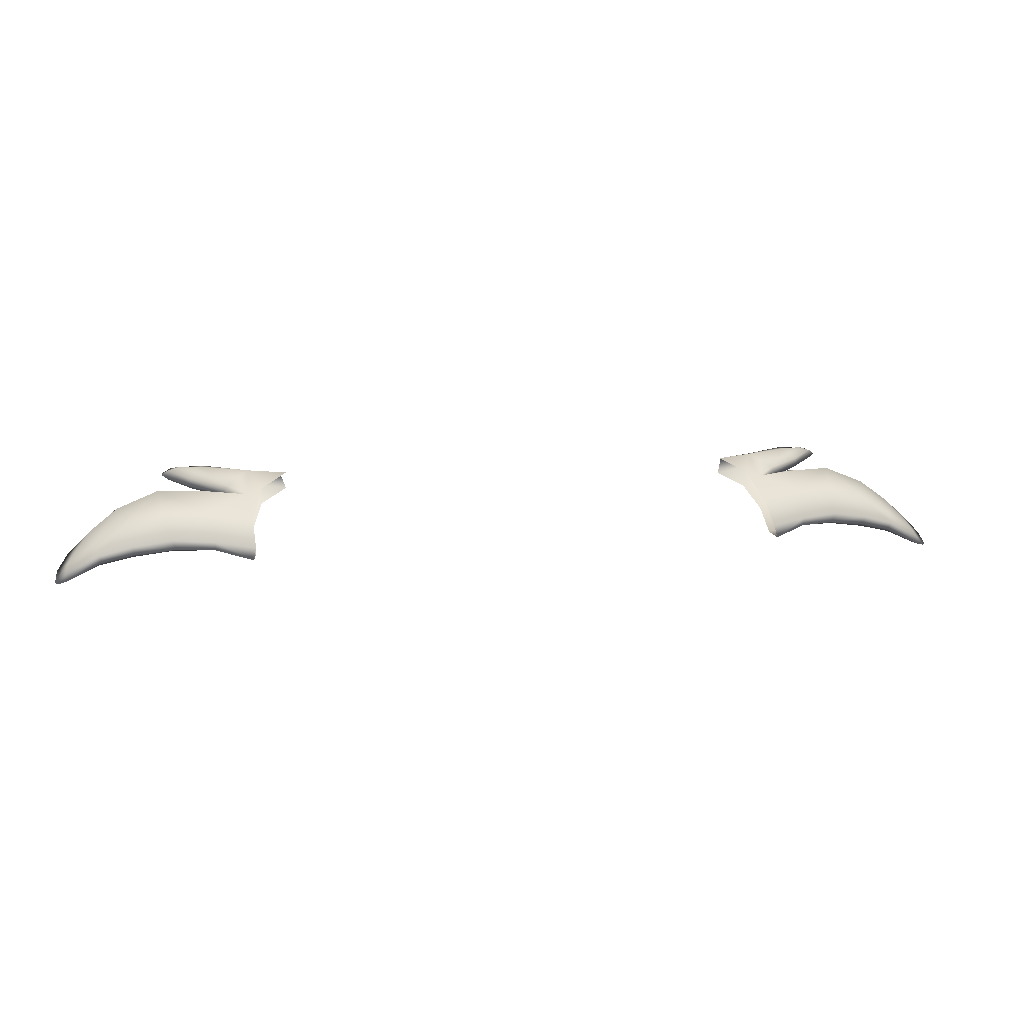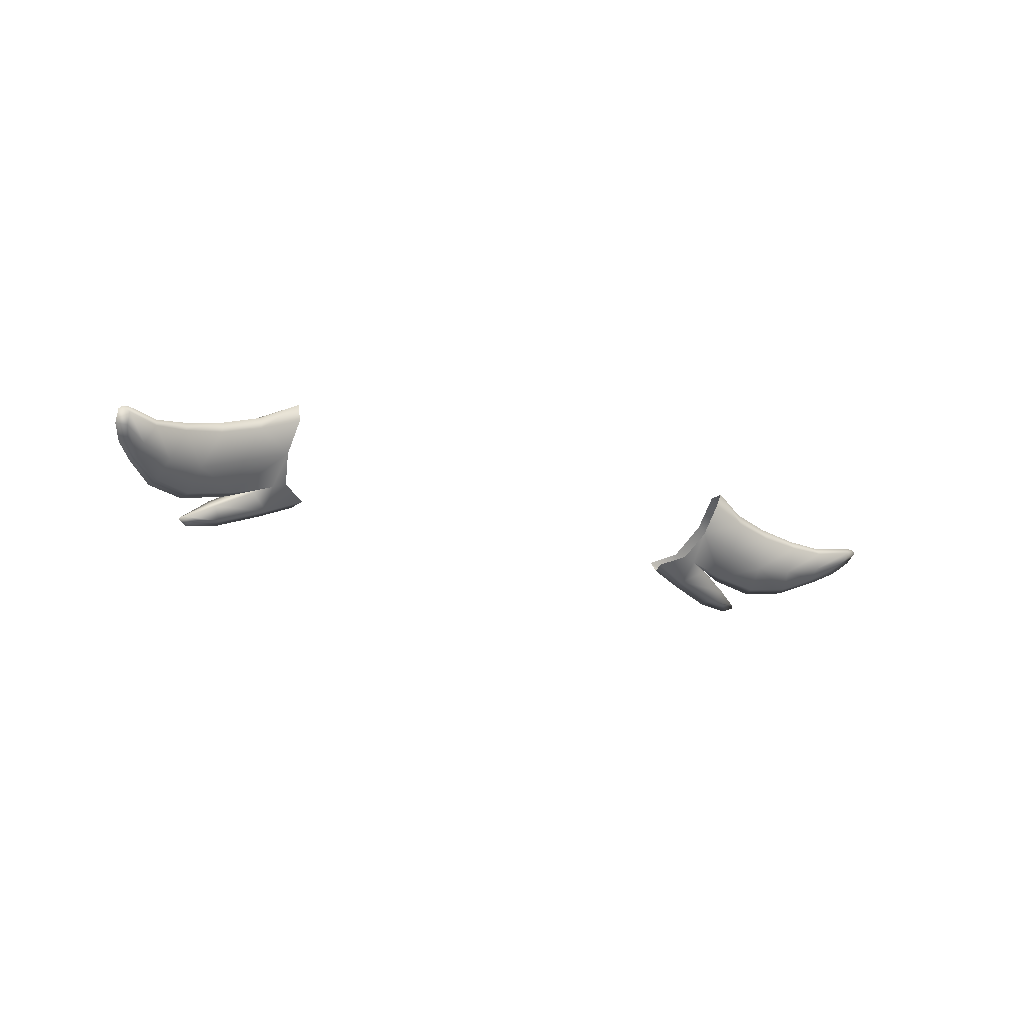
<metadata>
{"format":"obj","ext":"obj","renderer":"f3d","projection":"perspective","resolution":1024,"background":"white","views":[{"elev":9.7,"azim":166.9,"up":"+Z"},{"elev":-14.4,"azim":143.1,"up":"+Y"}]}
</metadata>
<code>
g pm0682_00_MatsugeDSkin
v 0.04808 0.1094 0.06244
v 0.05584 0.1048 0.06251
v 0.04894 0.1075 0.0617
v 0.05592 0.107 0.06283
v 0.05344 0.1116 0.05955
v 0.06494 0.1016 0.06338
v 0.0564 0.112 0.0585
v 0.06538 0.1036 0.06339
v 0.07143 0.1006 0.06294
v 0.06021 0.1096 0.05997
v 0.05945 0.1094 0.05803
v 0.06137 0.1085 0.05848
v 0.06754 0.1058 0.06137
v 0.0678 0.1051 0.06003
v 0.07216 0.1025 0.06265
v 0.07261 0.1023 0.06148
v 0.07332 0.1019 0.06157
v 0.07348 0.1015 0.06186
v 0.06974 0.1022 0.0633
v 0.0564 0.112 0.0585
v 0.06539 0.1066 0.05875
v 0.05945 0.1094 0.05803
v 0.06489 0.1094 0.05906
v 0.06453 0.1144 0.05527
v 0.0748 0.1047 0.05845
v 0.05577 0.1175 0.05395
v 0.05344 0.1116 0.05955
v 0.05579 0.1234 0.04931
v 0.07456 0.1069 0.05904
v 0.0639 0.1206 0.05026
v 0.05632 0.124 0.04685
v 0.06358 0.1204 0.04854
v 0.07219 0.1182 0.05052
v 0.0715 0.118 0.04864
v 0.07361 0.1121 0.05512
v 0.08015 0.1163 0.04916
v 0.07968 0.1162 0.04767
v 0.08689 0.1152 0.04734
v 0.08639 0.1151 0.0461
v 0.09373 0.1154 0.04232
v 0.08157 0.1116 0.05291
v 0.08289 0.1073 0.05572
v 0.08306 0.1053 0.05531
v 0.08932 0.1079 0.05051
v 0.0877 0.1122 0.04932
v 0.08834 0.1089 0.0516
v 0.09316 0.11 0.04706
v 0.09359 0.1149 0.04385
v 0.09513 0.1151 0.04191
v 0.09574 0.1145 0.04213
v 0.09315 0.1129 0.04558
v 0.09528 0.1124 0.04416
v 0.09173 0.1109 0.04799
v 0.04802 0.1083 0.059
v 0.04894 0.1075 0.0617
v 0.05584 0.1048 0.06251
v 0.05563 0.1054 0.05991
v 0.05336 0.1105 0.05624
v 0.06494 0.1016 0.06338
v 0.05617 0.1095 0.05638
v 0.06511 0.1022 0.06113
v 0.07143 0.1006 0.06294
v 0.06003 0.1079 0.05717
v 0.05945 0.1094 0.05803
v 0.06137 0.1085 0.05848
v 0.0678 0.1051 0.06003
v 0.06732 0.1044 0.05896
v 0.07212 0.1019 0.06067
v 0.07261 0.1023 0.06148
v 0.07332 0.1019 0.06157
v 0.07348 0.1015 0.06186
v 0.06969 0.1016 0.0611
v 0.05617 0.1095 0.05638
v 0.05945 0.1094 0.05803
v 0.06539 0.1066 0.05875
v 0.06469 0.1071 0.05673
v 0.05558 0.1154 0.05187
v 0.05336 0.1105 0.05624
v 0.07443 0.1052 0.05616
v 0.0748 0.1047 0.05845
v 0.08306 0.1053 0.05531
v 0.08254 0.1059 0.05323
v 0.08932 0.1079 0.05051
v 0.07375 0.1096 0.05262
v 0.06468 0.1125 0.0522
v 0.08825 0.1083 0.04963
v 0.09316 0.11 0.04706
v 0.06368 0.1182 0.04815
v 0.05557 0.1211 0.0476
v 0.05632 0.124 0.04685
v 0.06358 0.1204 0.04854
v 0.0715 0.118 0.04864
v 0.07206 0.1158 0.04796
v 0.07997 0.1144 0.04677
v 0.07968 0.1162 0.04767
v 0.0813 0.1095 0.05042
v 0.08677 0.1138 0.04521
v 0.08639 0.1151 0.0461
v 0.09373 0.1154 0.04232
v 0.088 0.1106 0.04737
v 0.09349 0.1144 0.04223
v 0.09513 0.1151 0.04191
v 0.09574 0.1145 0.04213
v 0.0931 0.1123 0.04378
v 0.09528 0.1124 0.04416
v 0.0917 0.1104 0.04643
v -0.04808 0.1094 0.06244
v -0.04894 0.1075 0.0617
v -0.05584 0.1048 0.06251
v -0.05592 0.107 0.06283
v -0.05344 0.1116 0.05955
v -0.06494 0.1016 0.06338
v -0.0564 0.112 0.0585
v -0.06538 0.1036 0.06339
v -0.07143 0.1006 0.06294
v -0.06021 0.1096 0.05997
v -0.05945 0.1094 0.05803
v -0.06137 0.1085 0.05848
v -0.06754 0.1058 0.06137
v -0.0678 0.1051 0.06003
v -0.07216 0.1025 0.06265
v -0.07261 0.1023 0.06148
v -0.07332 0.1019 0.06157
v -0.07348 0.1015 0.06186
v -0.06974 0.1022 0.0633
v -0.0564 0.112 0.0585
v -0.05945 0.1094 0.05803
v -0.06539 0.1066 0.05875
v -0.06489 0.1094 0.05906
v -0.06453 0.1144 0.05527
v -0.0748 0.1047 0.05845
v -0.05577 0.1175 0.05395
v -0.05344 0.1116 0.05955
v -0.05579 0.1234 0.04931
v -0.07456 0.1069 0.05904
v -0.0639 0.1206 0.05026
v -0.05632 0.124 0.04685
v -0.06358 0.1204 0.04854
v -0.07219 0.1182 0.05052
v -0.0715 0.118 0.04864
v -0.07361 0.1121 0.05512
v -0.08015 0.1163 0.04916
v -0.07968 0.1162 0.04767
v -0.08689 0.1152 0.04734
v -0.08639 0.1151 0.0461
v -0.09373 0.1154 0.04232
v -0.08157 0.1116 0.05291
v -0.08289 0.1073 0.05572
v -0.08306 0.1053 0.05531
v -0.08932 0.1079 0.05051
v -0.0877 0.1122 0.04932
v -0.08834 0.1089 0.0516
v -0.09316 0.11 0.04706
v -0.09359 0.1149 0.04385
v -0.09513 0.1151 0.04191
v -0.09574 0.1145 0.04213
v -0.09315 0.1129 0.04558
v -0.09528 0.1124 0.04416
v -0.09173 0.1109 0.04799
v -0.04802 0.1083 0.059
v -0.05584 0.1048 0.06251
v -0.04894 0.1075 0.0617
v -0.05563 0.1054 0.05991
v -0.05336 0.1105 0.05624
v -0.06494 0.1016 0.06338
v -0.05617 0.1095 0.05638
v -0.06511 0.1022 0.06113
v -0.07143 0.1006 0.06294
v -0.06003 0.1079 0.05717
v -0.05945 0.1094 0.05803
v -0.06137 0.1085 0.05848
v -0.0678 0.1051 0.06003
v -0.06732 0.1044 0.05896
v -0.07212 0.1019 0.06067
v -0.07261 0.1023 0.06148
v -0.07332 0.1019 0.06157
v -0.07348 0.1015 0.06186
v -0.06969 0.1016 0.0611
v -0.05617 0.1095 0.05638
v -0.06539 0.1066 0.05875
v -0.05945 0.1094 0.05803
v -0.06469 0.1071 0.05673
v -0.05558 0.1154 0.05187
v -0.05336 0.1105 0.05624
v -0.07443 0.1052 0.05616
v -0.0748 0.1047 0.05845
v -0.08306 0.1053 0.05531
v -0.08254 0.1059 0.05323
v -0.08932 0.1079 0.05051
v -0.07375 0.1096 0.05262
v -0.06468 0.1125 0.0522
v -0.08825 0.1083 0.04963
v -0.09316 0.11 0.04706
v -0.06368 0.1182 0.04815
v -0.05557 0.1211 0.0476
v -0.05632 0.124 0.04685
v -0.06358 0.1204 0.04854
v -0.0715 0.118 0.04864
v -0.07206 0.1158 0.04796
v -0.07997 0.1144 0.04677
v -0.07968 0.1162 0.04767
v -0.0813 0.1095 0.05042
v -0.08677 0.1138 0.04521
v -0.08639 0.1151 0.0461
v -0.09373 0.1154 0.04232
v -0.088 0.1106 0.04737
v -0.09349 0.1144 0.04223
v -0.09513 0.1151 0.04191
v -0.09574 0.1145 0.04213
v -0.0931 0.1123 0.04378
v -0.09528 0.1124 0.04416
v -0.0917 0.1104 0.04643
g pm0682_00_MatsugeDSkin_0
f 3 2 1
f 2 4 1
f 5 1 4
f 2 6 4
f 7 5 4
f 6 8 4
f 6 9 8
f 7 4 10
f 4 8 10
f 7 10 11
f 10 12 11
f 12 10 13
f 8 13 10
f 14 12 13
f 14 13 15
f 13 8 15
f 16 14 15
f 16 15 17
f 15 18 17
f 9 19 8
f 9 18 19
f 8 19 15
f 18 15 19
f 22 21 20
f 21 23 20
f 23 24 20
f 21 25 23
f 24 26 20
f 20 26 27
f 28 26 24
f 25 29 23
f 23 29 24
f 30 28 24
f 31 28 30
f 32 31 30
f 30 33 32
f 33 30 24
f 33 34 32
f 35 33 24
f 29 35 24
f 34 33 36
f 36 33 35
f 37 34 36
f 36 38 37
f 38 39 37
f 40 39 38
f 41 36 35
f 41 35 29
f 36 41 38
f 42 41 29
f 29 25 42
f 25 43 42
f 43 44 42
f 41 42 45
f 41 45 38
f 44 46 42
f 42 46 45
f 44 47 46
f 48 40 38
f 40 48 49
f 48 50 49
f 45 51 38
f 51 48 38
f 48 51 50
f 45 46 51
f 51 52 50
f 47 53 46
f 47 52 53
f 46 53 51
f 52 51 53
f 56 55 54
f 57 56 54
f 57 54 58
f 56 57 59
f 60 57 58
f 57 61 59
f 62 59 61
f 57 60 63
f 60 64 63
f 64 65 63
f 63 65 66
f 63 67 57
f 67 63 66
f 67 61 57
f 68 67 66
f 61 67 68
f 69 68 66
f 68 69 70
f 71 68 70
f 72 62 61
f 72 61 68
f 72 68 71
f 62 72 71
f 75 74 73
f 76 75 73
f 76 73 77
f 77 73 78
f 76 79 75
f 79 80 75
f 81 80 79
f 82 81 79
f 83 81 82
f 84 79 76
f 82 79 84
f 85 76 77
f 85 84 76
f 86 83 82
f 87 83 86
f 85 77 88
f 77 89 88
f 88 89 90
f 91 88 90
f 91 92 88
f 85 88 93
f 92 93 88
f 84 85 93
f 94 93 92
f 84 93 94
f 95 94 92
f 96 82 84
f 96 84 94
f 86 82 96
f 97 94 95
f 96 94 97
f 98 97 95
f 97 98 99
f 100 96 97
f 100 86 96
f 101 97 99
f 97 101 100
f 101 99 102
f 103 101 102
f 101 104 100
f 101 103 104
f 100 104 86
f 103 105 104
f 104 106 86
f 104 105 106
f 106 87 86
f 105 87 106
f 109 108 107
f 110 109 107
f 107 111 110
f 112 109 110
f 111 113 110
f 114 112 110
f 115 112 114
f 110 113 116
f 114 110 116
f 116 113 117
f 118 116 117
f 116 118 119
f 119 114 116
f 118 120 119
f 119 120 121
f 114 119 121
f 120 122 121
f 121 122 123
f 124 121 123
f 125 115 114
f 125 114 121
f 124 115 125
f 121 124 125
f 128 127 126
f 129 128 126
f 130 129 126
f 131 128 129
f 132 130 126
f 132 126 133
f 132 134 130
f 135 131 129
f 135 129 130
f 134 136 130
f 134 137 136
f 137 138 136
f 139 136 138
f 136 139 130
f 140 139 138
f 139 141 130
f 141 135 130
f 139 140 142
f 139 142 141
f 140 143 142
f 144 142 143
f 145 144 143
f 145 146 144
f 142 147 141
f 141 147 135
f 147 142 144
f 147 148 135
f 131 135 148
f 149 131 148
f 150 149 148
f 148 147 151
f 151 147 144
f 152 150 148
f 152 148 151
f 153 150 152
f 146 154 144
f 154 146 155
f 156 154 155
f 157 151 144
f 154 157 144
f 157 154 156
f 152 151 157
f 158 157 156
f 159 153 152
f 159 152 157
f 158 153 159
f 157 158 159
f 162 161 160
f 161 163 160
f 160 163 164
f 163 161 165
f 163 166 164
f 167 163 165
f 165 168 167
f 166 163 169
f 170 166 169
f 171 170 169
f 171 169 172
f 173 169 163
f 169 173 172
f 167 173 163
f 173 174 172
f 173 167 174
f 174 175 172
f 175 174 176
f 174 177 176
f 168 178 167
f 178 168 177
f 167 178 174
f 174 178 177
f 181 180 179
f 180 182 179
f 179 182 183
f 179 183 184
f 185 182 180
f 186 185 180
f 186 187 185
f 187 188 185
f 187 189 188
f 185 190 182
f 185 188 190
f 182 191 183
f 190 191 182
f 189 192 188
f 189 193 192
f 183 191 194
f 195 183 194
f 195 194 196
f 194 197 196
f 198 197 194
f 194 191 199
f 199 198 194
f 191 190 199
f 199 200 198
f 199 190 200
f 200 201 198
f 188 202 190
f 190 202 200
f 188 192 202
f 200 203 201
f 200 202 203
f 203 204 201
f 204 203 205
f 202 206 203
f 192 206 202
f 203 207 205
f 207 203 206
f 205 207 208
f 207 209 208
f 210 207 206
f 209 207 210
f 210 206 192
f 211 209 210
f 212 210 192
f 211 210 212
f 193 212 192
f 193 211 212

</code>
